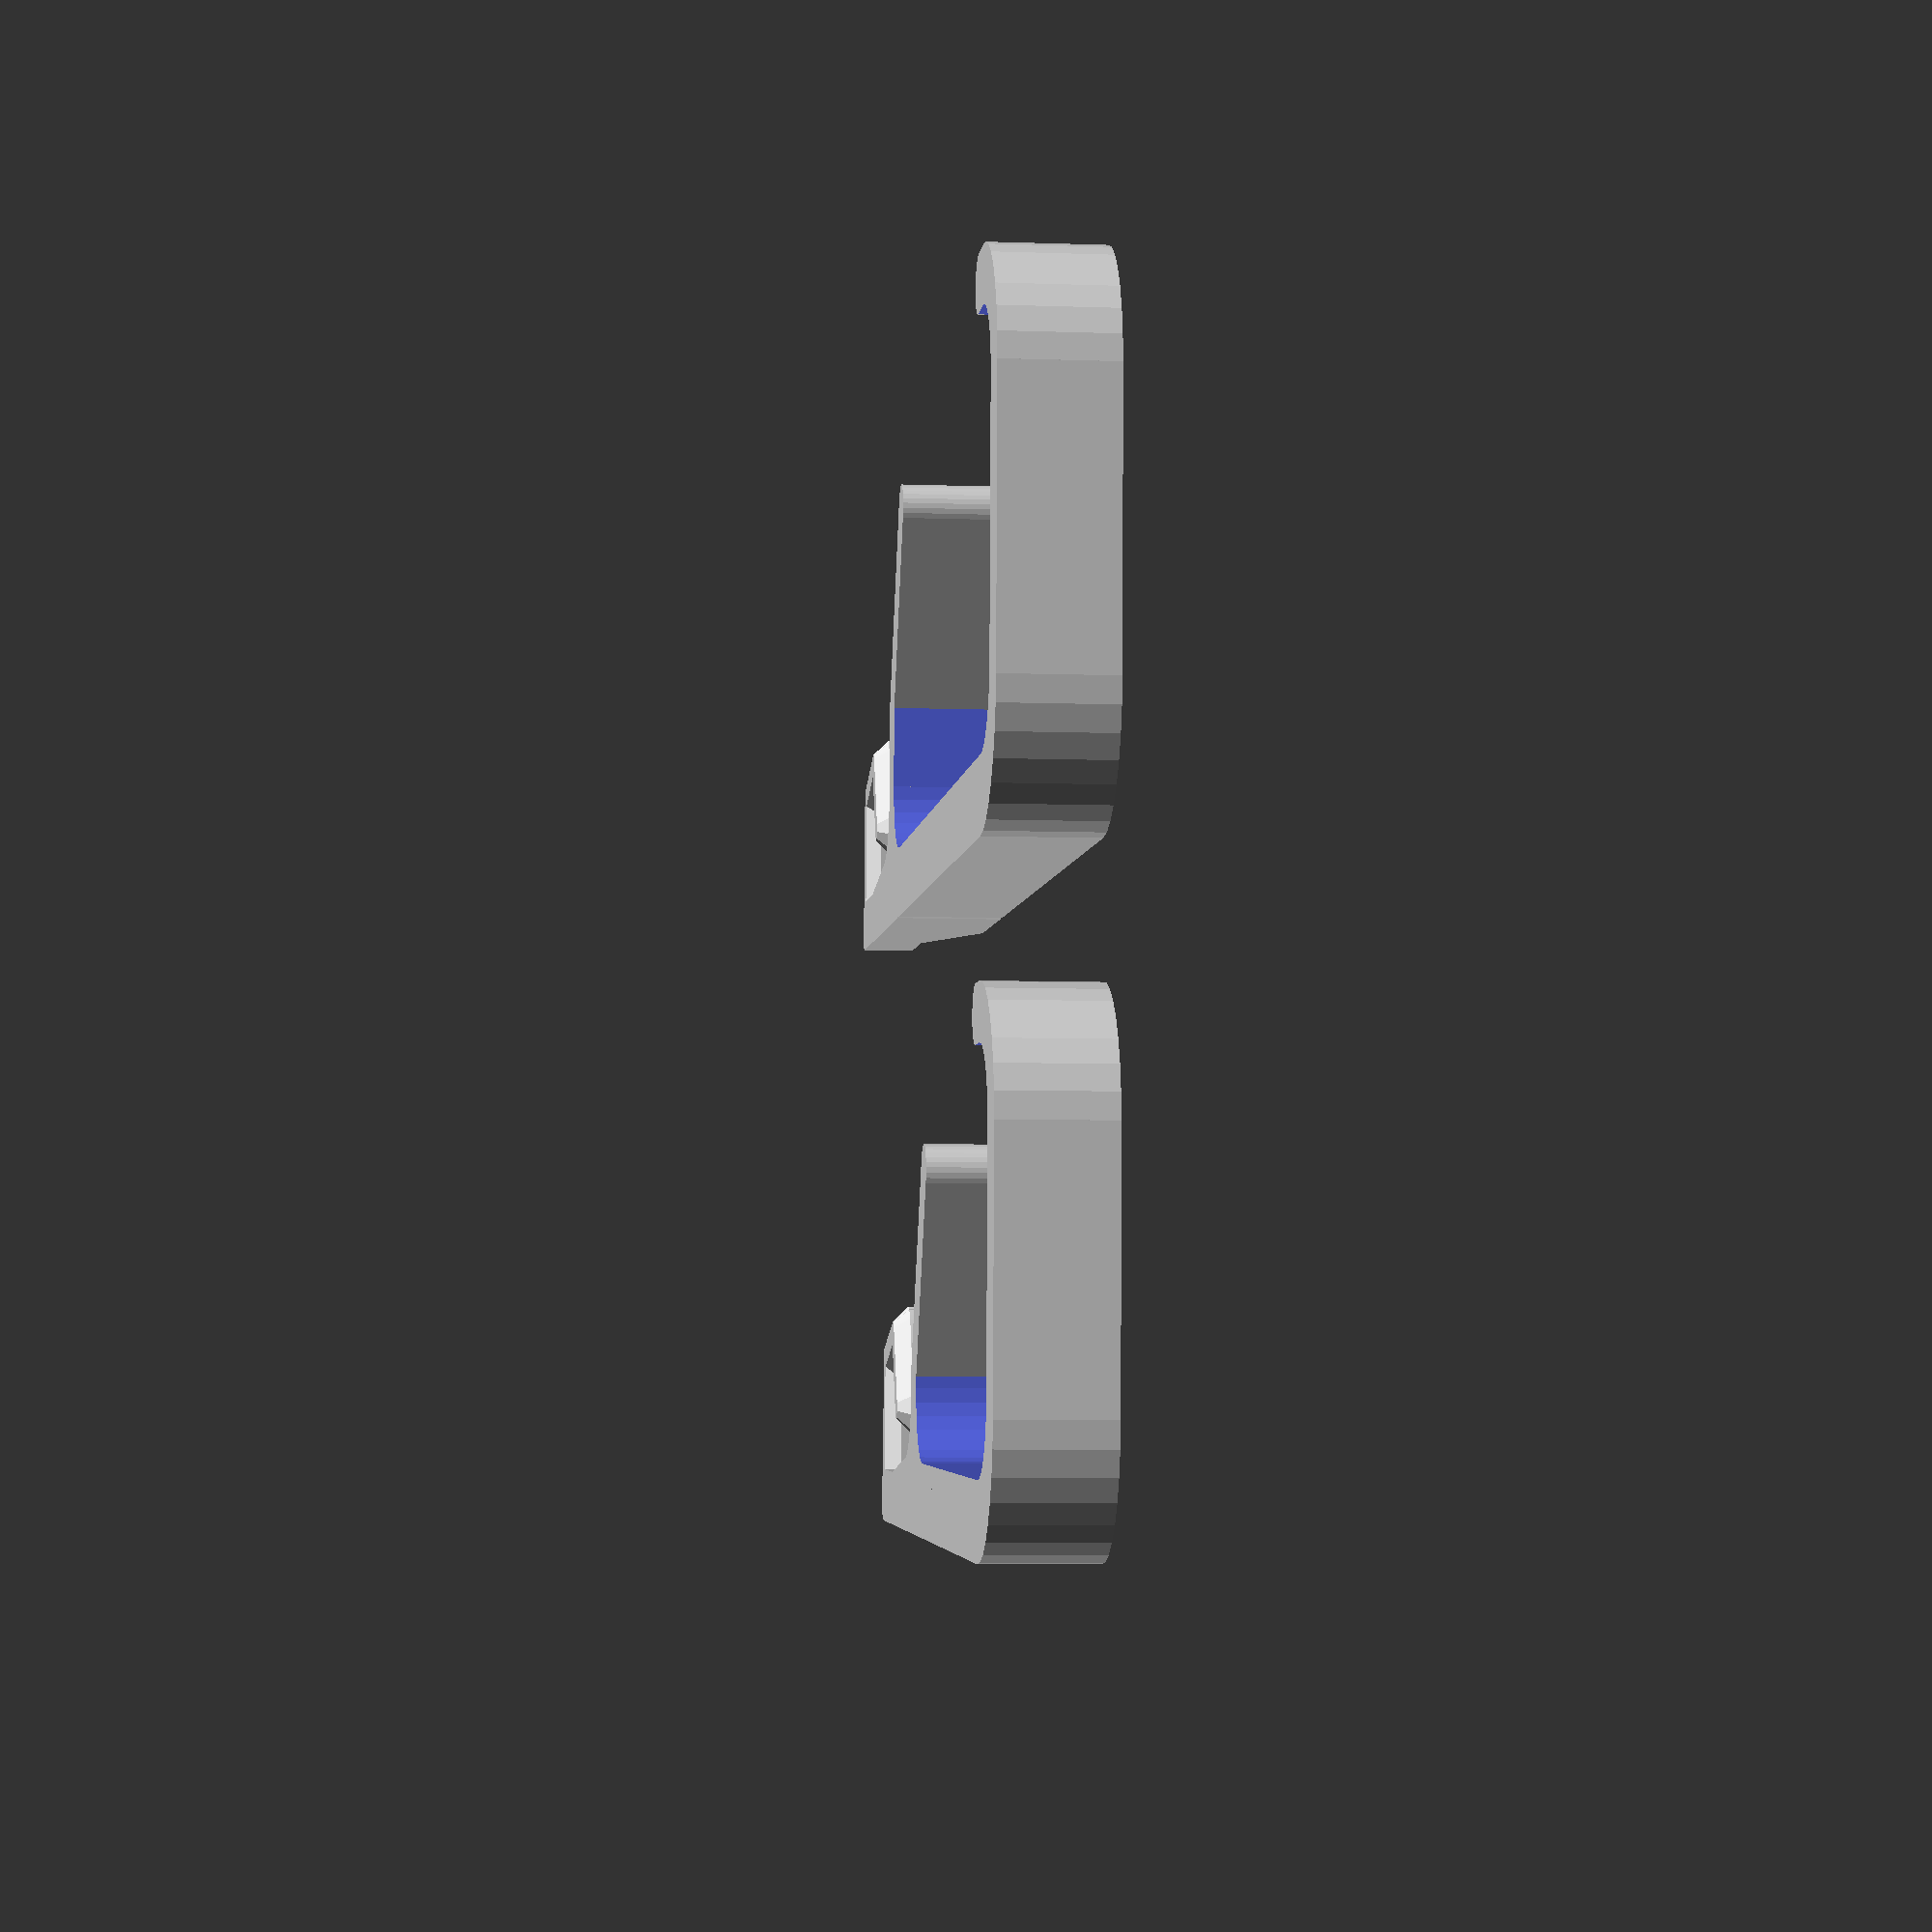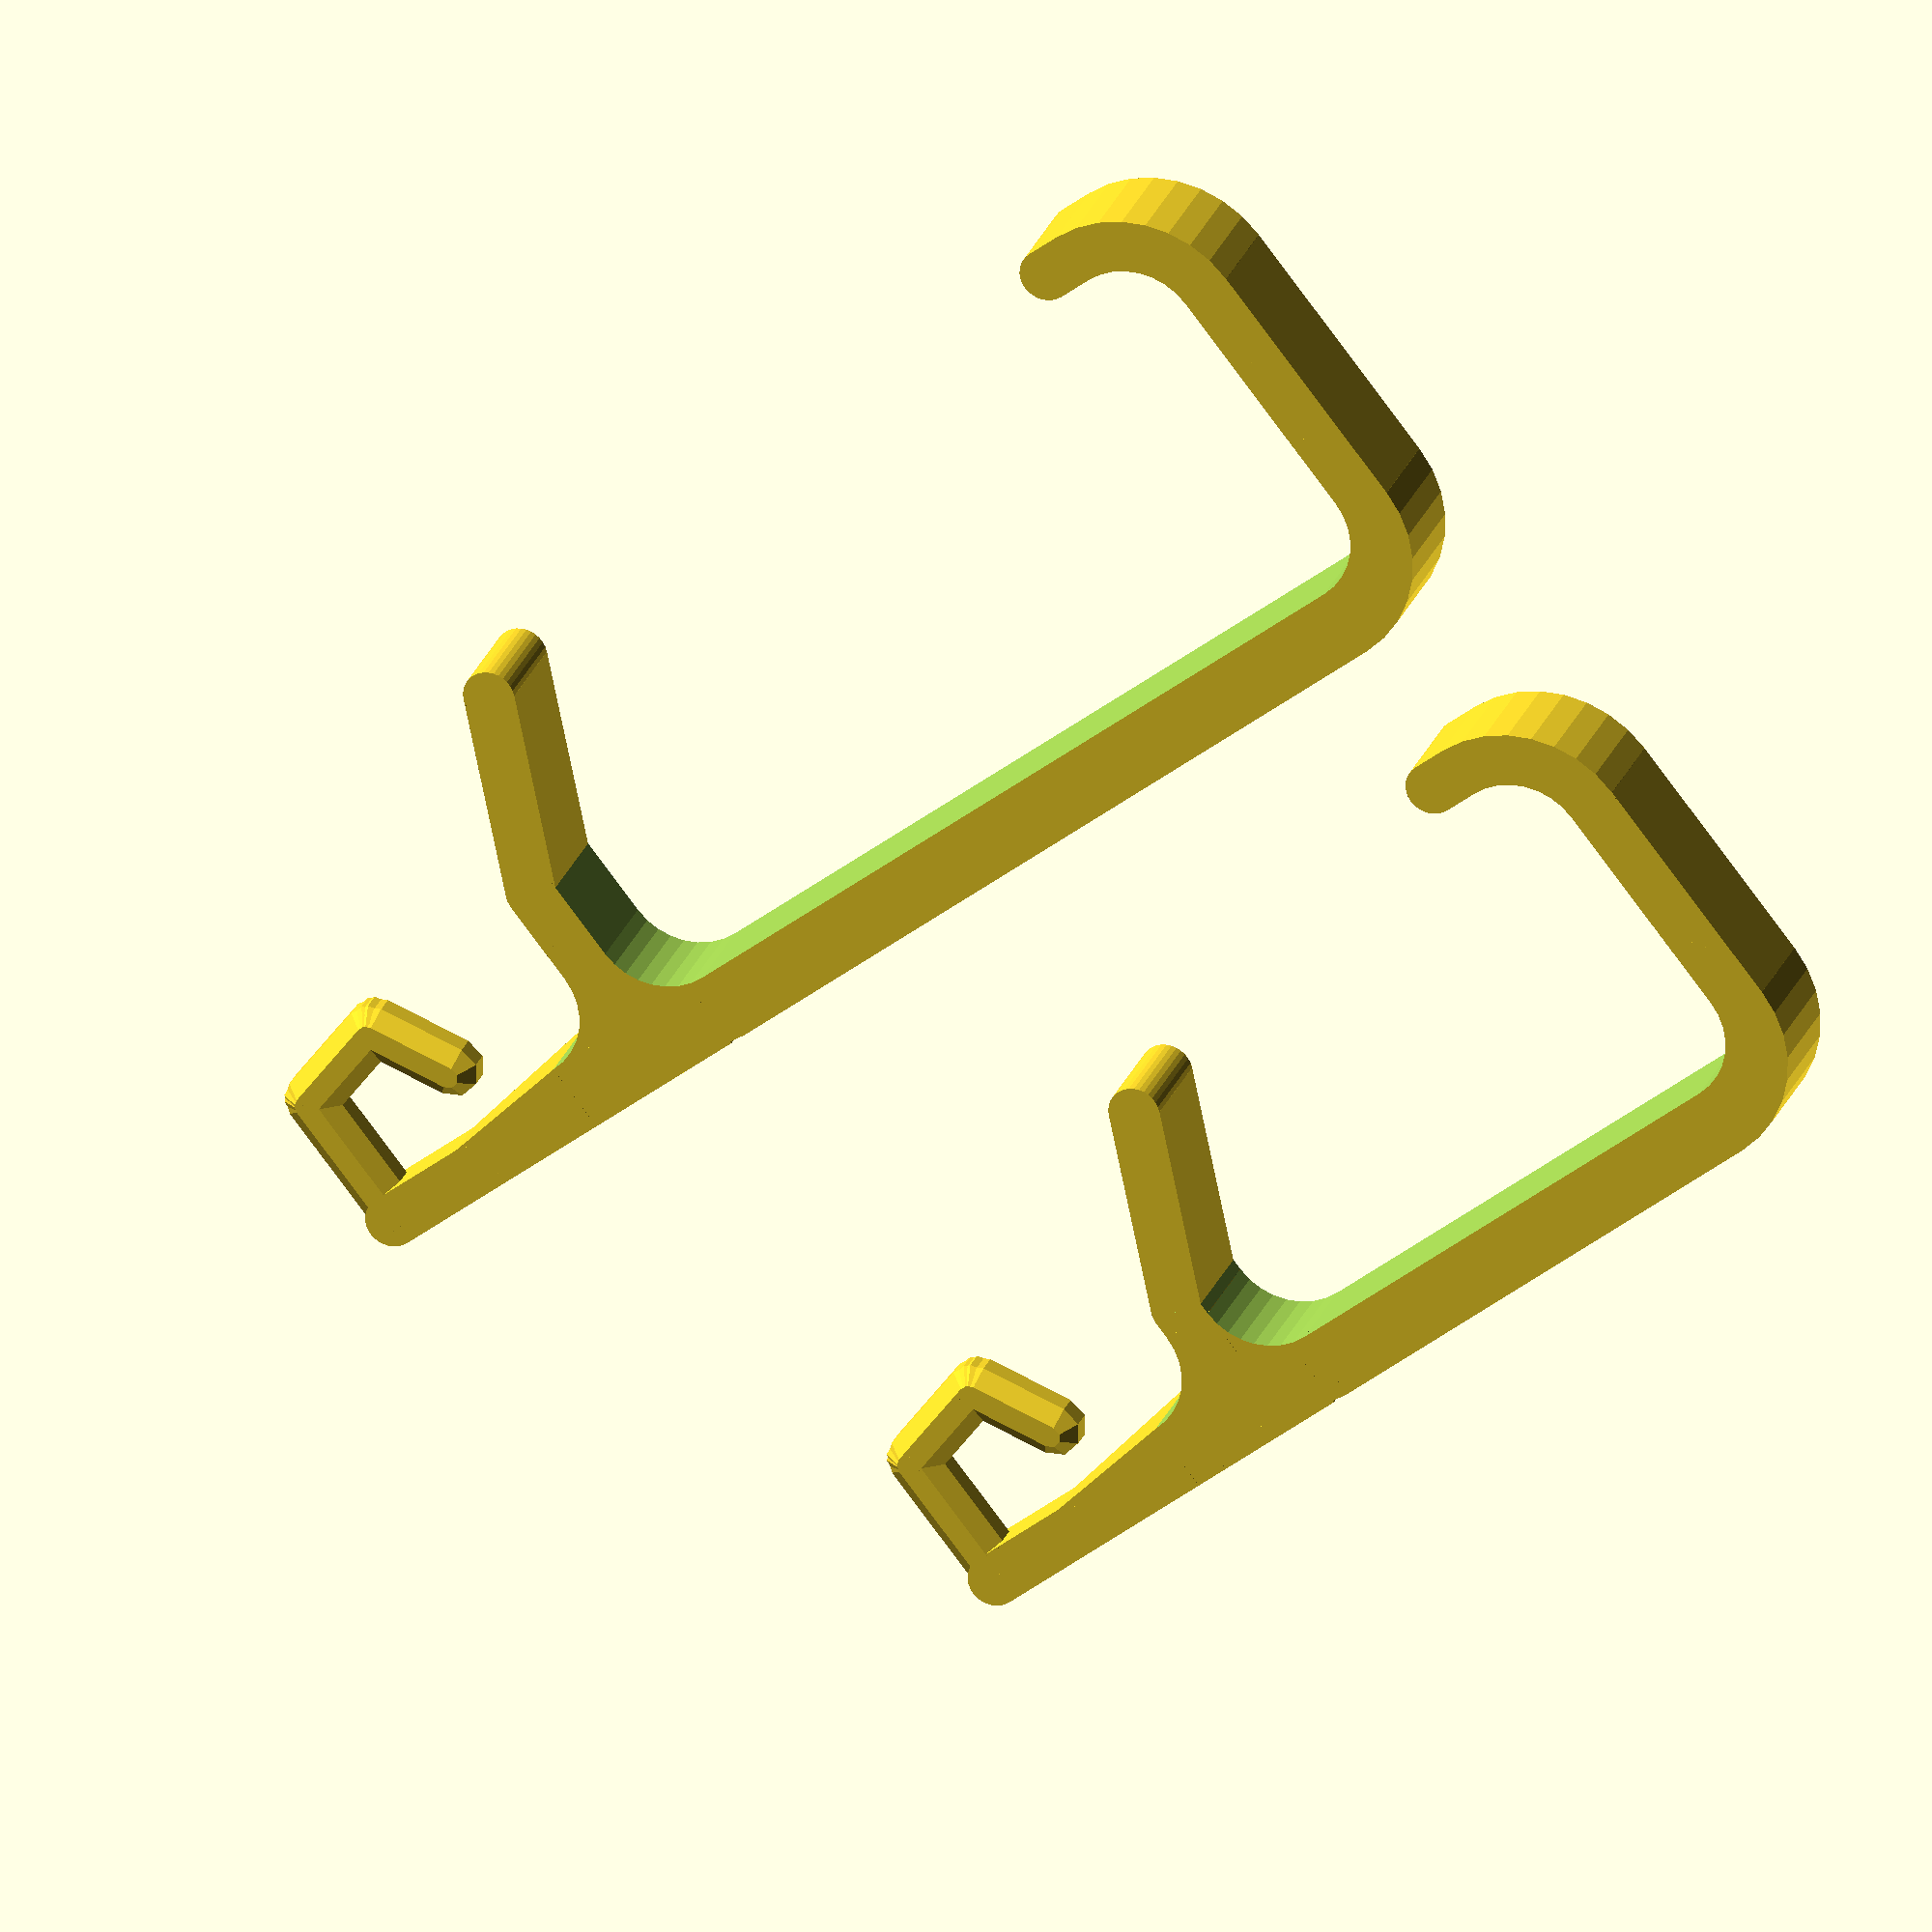
<openscad>

delta = 0.01 ;

t_hook_back   = 4 ;
t_hook_top    = 3 ;
t_hook_bottom = 3 ;
t_hook_front  = 3 ;
l_hook_front  = 6 ;
l_hook_angled = 12 ;
a_hook_angled = atan2(10,20) ;
r_inner       = 4 ;
r_outer       = r_inner+3 ;
r_fillet      = 4 ;

module rounded_rectangle(l, w, r, t) {
    translate([r,0,0])
        cube(size=[l-2*r,w,t]) ;
    translate([0,r,0])
        cube(size=[l,w-2*r,t]) ;
    translate([r,r,0])
        cylinder(h=t, r=r, $fn=32) ;
    translate([l-r,r,0])
        cylinder(h=t, r=r, $fn=32) ;
    translate([r,w-r,0])
        cylinder(h=t, r=r, $fn=32) ;
    translate([l-r,w-r,0])
        cylinder(h=t, r=r, $fn=32) ;
}


module fillet_x_y(r, t, overlap) {
    // Fillet between X and Y axes
    difference() {
        translate([-overlap, -overlap, 0])
            cube(size=[r+overlap,r+overlap,t]) ;
        translate([r, r, -delta])
            cylinder(r=r, h=t+2*delta, $fn=32) ;
    }
}

module oval_x(l, w, t) {
    // l is distance between centres of the rounded ends
    // w is width of oval (also diameter of rounded ends)
    // t is thickness of oval
    translate([0,-w/2,0])
        cube(size=[l, w, t]) ;
    cylinder(d=w, h=t, $fn=32) ;
    translate([l,0,0])
        cylinder(d=w, h=t, $fn=32) ;
}


module ballend_x(l, w) {
    // Like an oval, but with ball ends.
    od = w/cos(22.5) ;
    translate([0,-w/2,0])
        cube(size=[l, w, w]) ;
    translate([0,0,w/2])
        sphere(d=od, $fn=8) ;
    translate([l,0,w/2])
        sphere(d=od, $fn=8) ;
}


module sossij_x(l, w) {
    // Like an oval, but with "rounded" cross-section.
    // (actually, octagonal, to allow the overhang to print)
    od = w/cos(22.5) ;
    intersection() {
        ballend_x(l, w) ;
        translate([-w,0,w/2])
            rotate([0,90,0])
                rotate([0,0,22.5])
                    cylinder(d=od, h=l+w*2, $fn=8) ;
    }
}


// Awning rail hook, with upper inner corner on the origin, and
// inner back of hook extending along the X axis
//
// l_inner      is length of inside of hook (height of awning rail)
// w_inner      is width of inside of hook (thickness of awning rail)
// w_bottom     ius the width of the bottom hook (not with the angled section)
// t_hook       is the thickness of the hook.
// l_stub       is overall length of stub for clip at other end.
//
module awning_rail_hook(l_inner, w_inner, w_bottom, t_hook, l_stub) {
    l_overall = l_inner + t_hook_top + t_hook_bottom + l_stub ;
    w_overall = w_inner + t_hook_back + t_hook_front ; 
    difference() {
        rounded_rectangle(
            l_inner+t_hook_top+t_hook_bottom, 
            w_inner+t_hook_back+t_hook_front, 
            r_outer, t_hook) ;
        translate([t_hook_top,t_hook_back,-delta])
            rounded_rectangle(
                l_inner, 
                w_inner, 
                r_inner, t_hook+2*delta) ;
        translate([t_hook_top+l_hook_front, t_hook_back+w_bottom, -delta])
            cube(size=[l_overall,w_overall,t_hook+2*delta]) ;
    }

    // Round off top of hook 
    translate([t_hook_top+l_hook_front,w_inner + t_hook_back + t_hook_front/2,0])
        cylinder(d=t_hook_front, h=t_hook, $fn=32) ;

    // Bottom retainer
    translate([l_inner + t_hook_top + t_hook_bottom/2, t_hook_back + w_bottom,0])
        //cylinder(d=t_hook_bottom, h=t_hook, $fn=32) ;
        rotate([0,0,90+a_hook_angled])
            oval_x(l_hook_angled, t_hook_bottom, t_hook) ;

    // Stub and fillet
    translate([l_inner,0,0])
        cube(size=[l_stub+t_hook_bottom+t_hook_top,t_hook_back,t_hook]) ;
    translate([l_inner+t_hook_bottom+t_hook_top,t_hook_back,0])
        fillet_x_y(r_fillet, t_hook, t_hook_bottom) ;
}


module tapered_cuboid(l,w1,h1,w2,h2) {
    y21 = (w1-w2)/2 ;
    y22 = (w1+w2)/2 ;
    // NOTE: a bug in OpenSCAD can result in rendering errors (but not preview errors)
    // if the faces are listed with differing "winding order".  This code fixes the 
    // problem by listing vertices for each face in clockwise sequence when looking 
    // towards the centre of the polyhedron.
    polyhedron(
        points=[ [0,0,0],   [0,w1,0],  [0,w1,h1],  [0,0,h1],     // 0
                 [l,0,0],   [l,w2,0],  [l,w2,h2],  [l,0,h2]      // 4
                 // [l,y21,0], [l,y22,0], [l,y22,h2], [l,y21,h2]    // 4
               ],
        faces=[ [0,1,2,3], [0,4,5,1], [0,3,7,4], [1,5,6,2], [2,6,7,3], [4,7,6,5] ]
    ) ;


}

module simple_hook(l_lower_hook, w_lower_hook, t_lower_hook) {
    translate([0,t_lower_hook/2,0]) {
        oval_x(l_lower_hook, t_lower_hook, t_lower_hook) ;
        translate([l_lower_hook,0,0]) {
            rotate([0,0,90]) {
                sossij_x(w_lower_hook, t_lower_hook) ;
                translate([w_lower_hook,0,0]) {
                    rotate([0,0,75]) {
                        l_hook_return = w_lower_hook*0.75 ;
                        sossij_x(l_hook_return, t_lower_hook) ;
                        l_lower_retainer = w_lower_hook - t_lower_hook ;
                        translate([l_hook_return,0,0]) {
                            rotate([0,0,75])
                                sossij_x(l_lower_retainer, t_lower_hook) ;
                        }
                    }
                }
            }
        }
    }
}

module lower_hook(l_stub, t_hook, l_taper, l_lower_hook, w_lower_hook, t_lower_hook) {
    cube(size=[l_stub+delta,t_hook_back,t_hook]) ;
    translate([l_stub,0,0])
        tapered_cuboid(l_taper+delta, t_hook_back, t_hook, t_lower_hook, t_lower_hook) ;
    translate([l_stub+l_taper,0,0])
        simple_hook(l_lower_hook, w_lower_hook, t_lower_hook) ;
}

// Print

// Lower hook parameters
l_taper = 8 ;
l_lower_hook = 6 ;
w_lower_hook = 8 ;
t_lower_hook = 3 ;

// Small awning rail hook
l_inner_small  = 37.2 ;
w_inner_small  = 21 ;
w_bottom_small = 5 ;
t_hook         = 6 ;
l_stub         = 2 ;
translate([0,-30,0]) {
    awning_rail_hook(l_inner_small, w_inner_small, w_bottom_small, t_hook, l_stub) ;
    translate([l_inner_small+t_hook_top+t_hook_bottom+l_stub-delta,0,0])
        lower_hook(l_stub, t_hook, l_taper, l_lower_hook, w_lower_hook, t_lower_hook) ;
}

// Large awning rail hook
l_inner_large  = 54 ;
w_inner_large  = 22 ;
w_bottom_large = 9 ;
//t_hook         = 6 ;
//l_stub         = 2 ;
translate([0,5,0]) {
    awning_rail_hook(l_inner_large, w_inner_large, w_bottom_large, t_hook, l_stub) ;
    translate([l_inner_large+t_hook_top+t_hook_bottom+l_stub-delta,0,0])
        lower_hook(l_stub, t_hook, l_taper, l_lower_hook, w_lower_hook, t_lower_hook) ;
}

</openscad>
<views>
elev=7.0 azim=357.3 roll=264.3 proj=p view=wireframe
elev=154.7 azim=218.4 roll=342.5 proj=o view=solid
</views>
